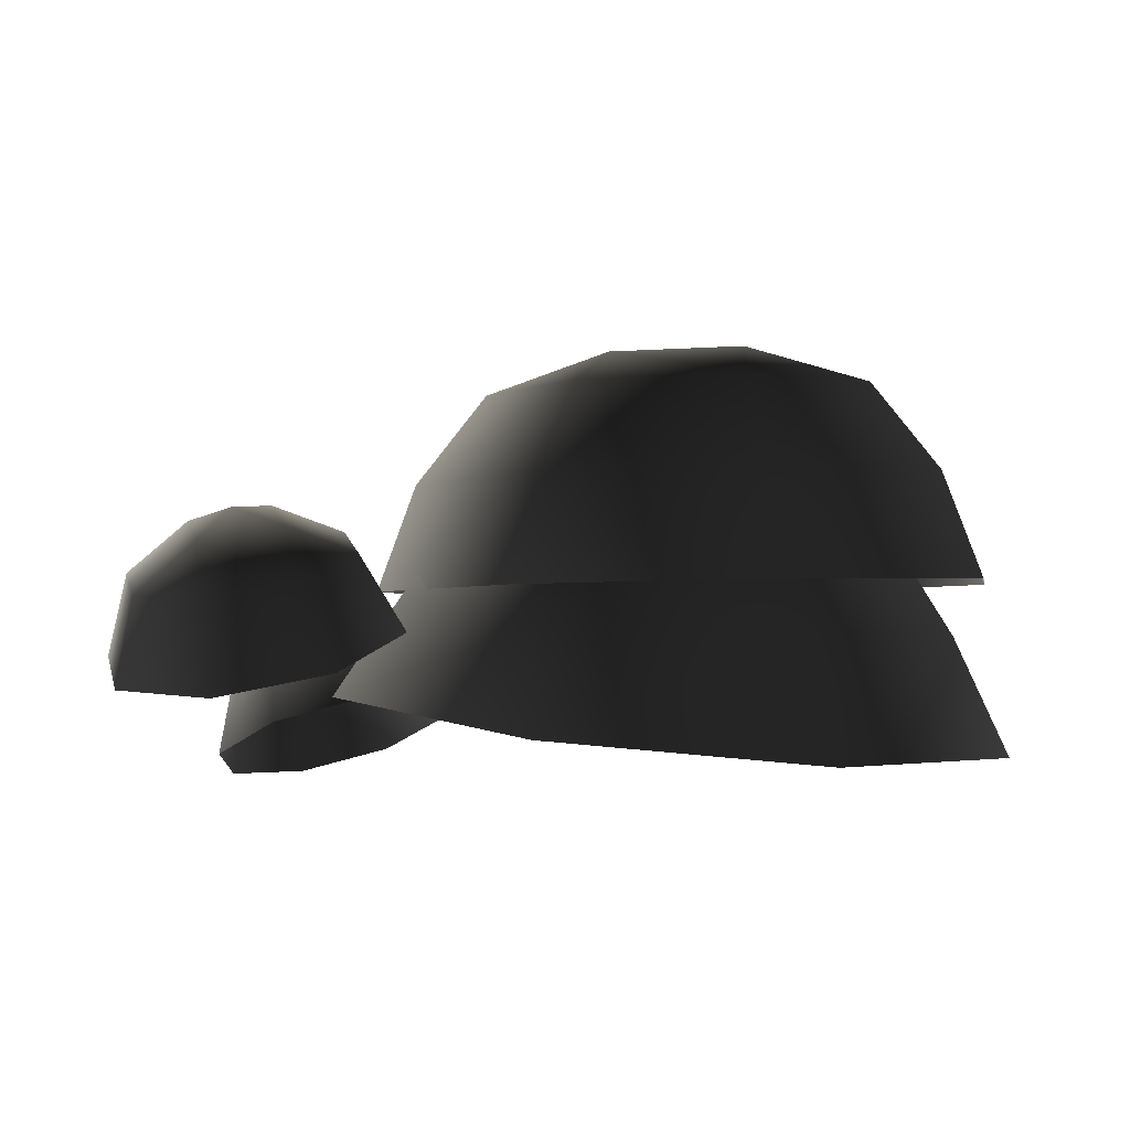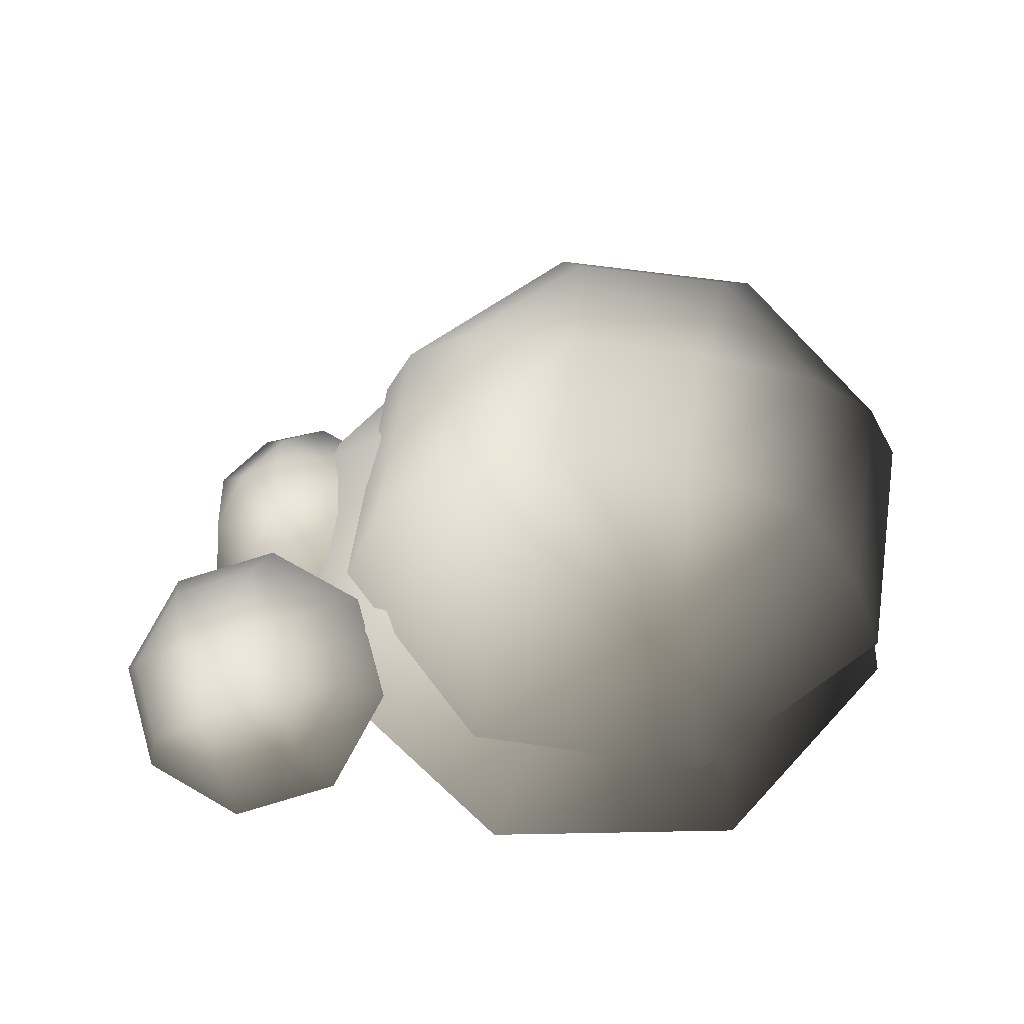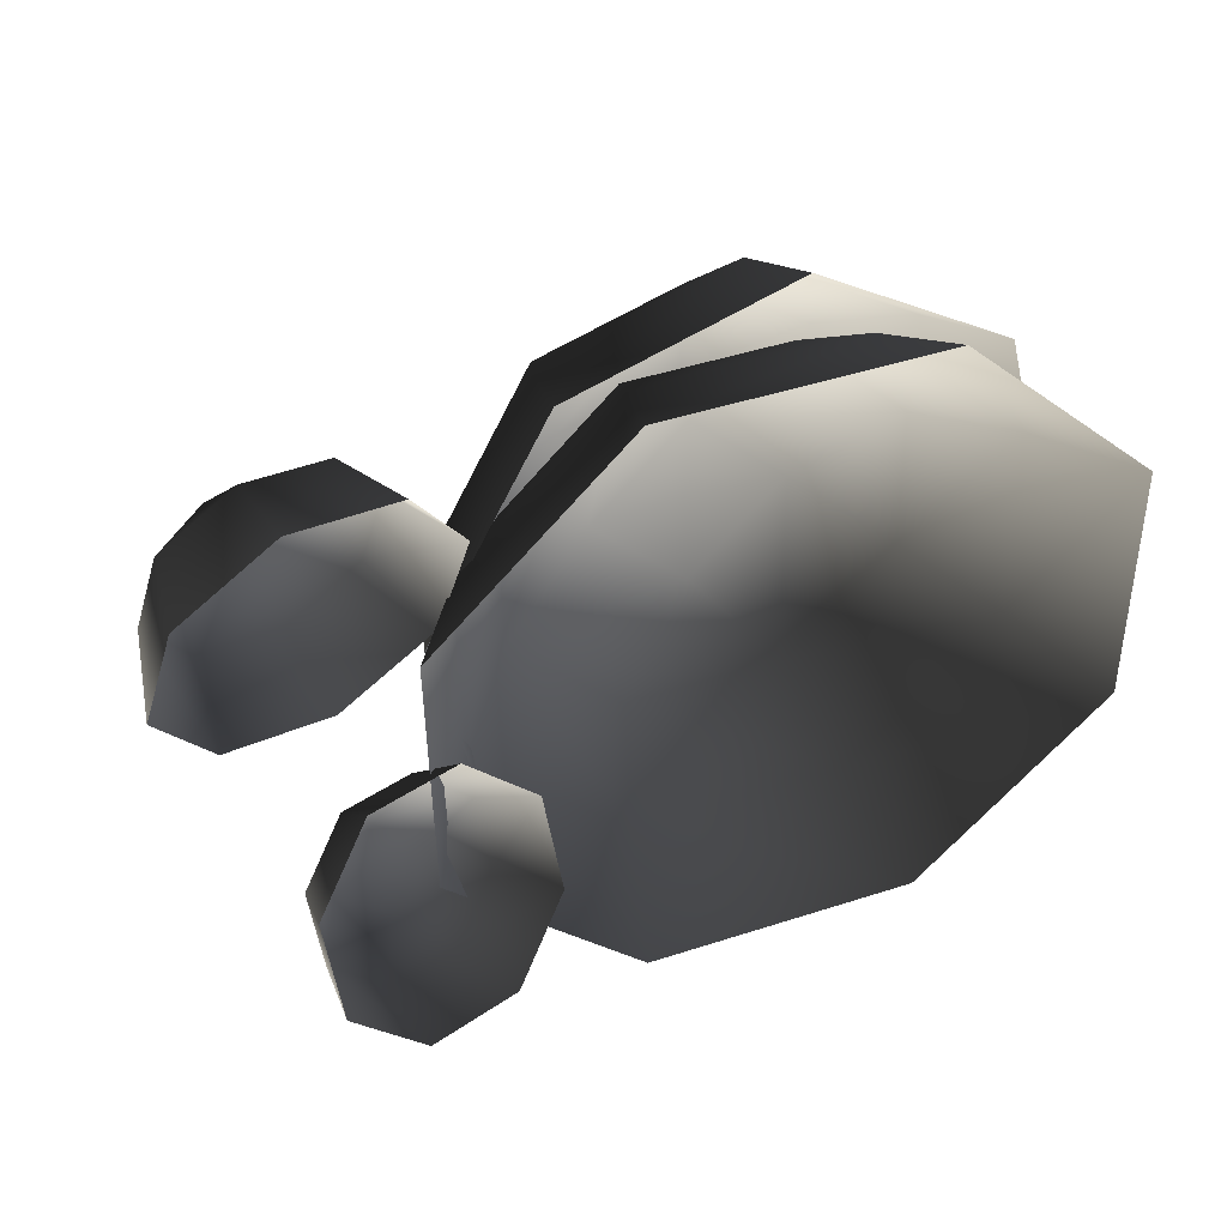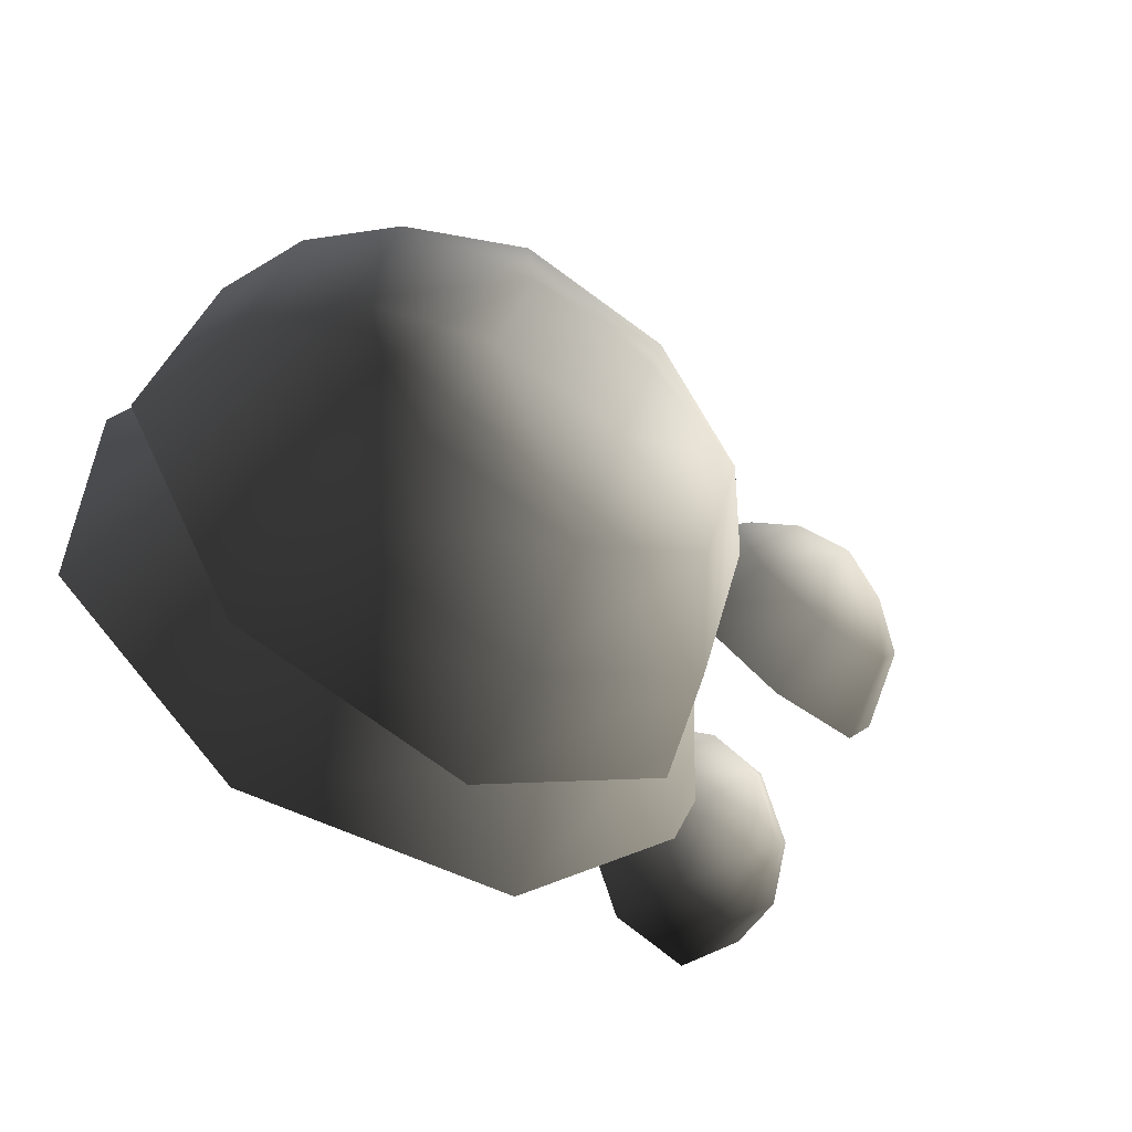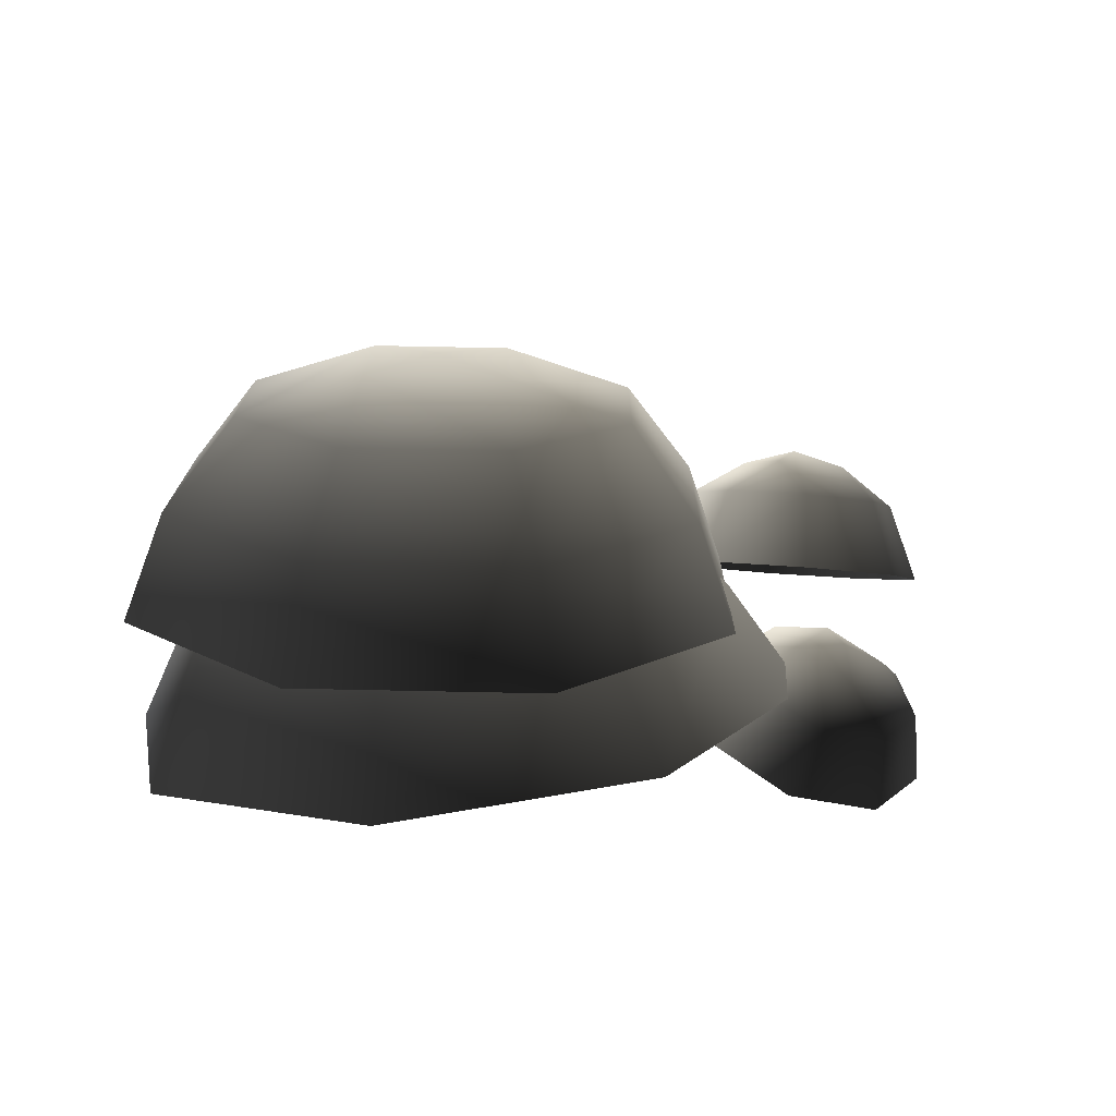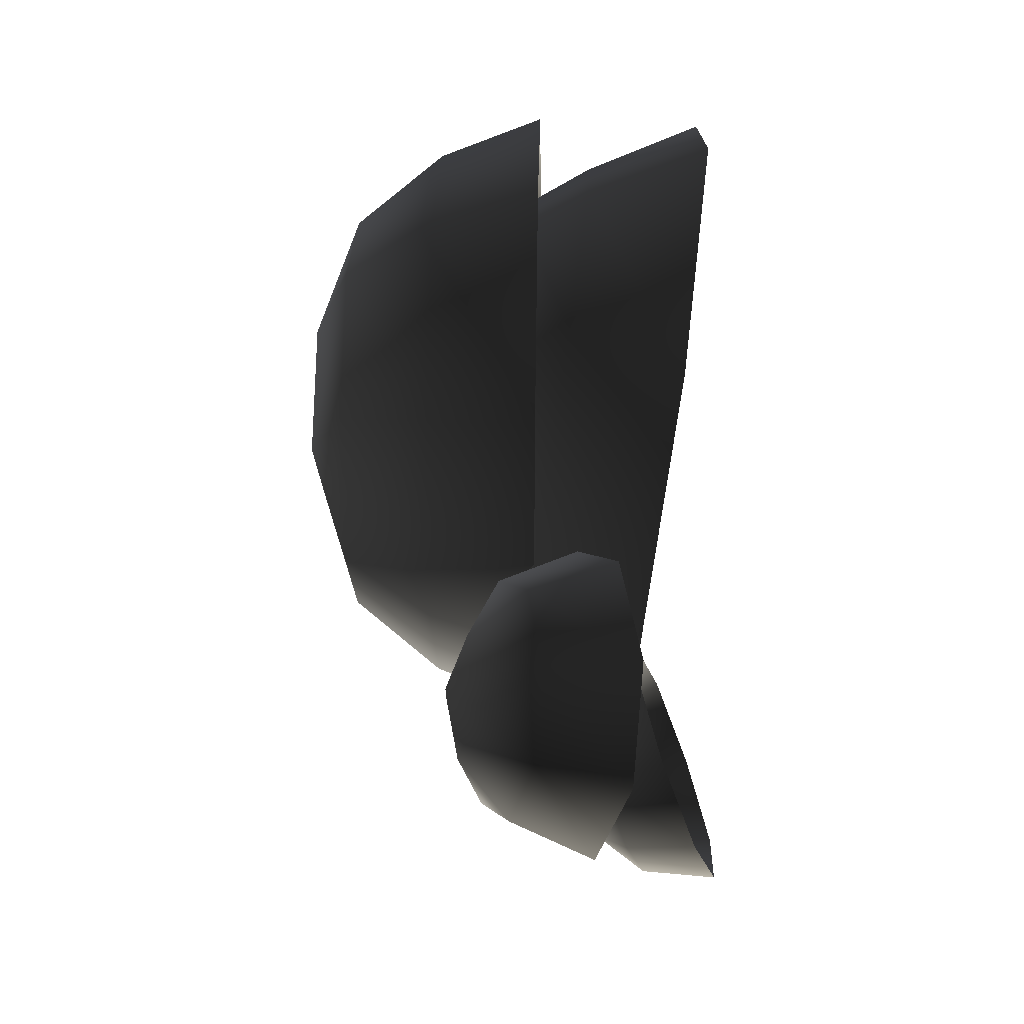
<metadata>
{"format":"obj","ext":"obj","renderer":"f3d","projection":"perspective","resolution":1024,"background":"white","views":[{"elev":-1.5,"azim":-3.8,"up":"+Y"},{"elev":61.7,"azim":-5.4,"up":"+Y"},{"elev":39.1,"azim":-25.4,"up":"+Z"},{"elev":-50.5,"azim":147.6,"up":"+Z"},{"elev":16.8,"azim":166.0,"up":"+Y"},{"elev":57.0,"azim":-88.0,"up":"+Z"}]}
</metadata>
<code>
v -2.492 6.129 -0.4659
v -3.229 5.984 -0.3656
v -2.328 5.56 -0.9431
v -3.285 5.371 -0.8129
v -3.653 5.74 0.2133
v -3.836 5.055 -0.06125
v -3.516 5.54 0.9317
v -3.658 4.796 0.8714
v -2.898 5.502 1.369
v -2.855 4.746 1.439
v -2.161 5.648 1.268
v -1.898 4.935 1.309
v -1.736 5.892 0.6894
v -1.347 5.252 0.5569
v -1.874 6.091 -0.02893
v -1.525 5.511 -0.3758
v -2.467 6.303 0.1721
v -3.151 6.168 0.2652
v -2.766 6.272 0.5915
v -3.024 5.983 0.9315
v -2.34 6.118 0.8384
v 2.218 7.355 -2.495
v 0.8756 7.329 -2.838
v 2.612 6.569 -2.996
v 0.7982 6.535 -3.459
v -0.3163 7.317 -2.131
v -0.8121 6.518 -2.504
v -0.6595 7.324 -0.7886
v -1.276 6.529 -0.6904
v 0.04699 7.348 0.4032
v -0.3212 6.561 0.9199
v 1.389 7.373 0.7462
v 1.492 6.595 1.383
v 2.581 7.386 0.03947
v 3.103 6.612 0.4284
v 2.924 7.378 -1.303
v 3.566 6.601 -1.385
v 2.839 5.646 -3.269
v 0.7632 5.607 -3.8
v -1.08 5.587 -2.707
v -1.611 5.599 -0.6309
v -0.518 5.636 1.212
v 1.558 5.675 1.743
v 3.401 5.694 0.6496
v 3.932 5.682 -1.426
v 1.553 7.726 -0.3301
v 0.4072 7.704 -0.6229
v 1.125 7.781 -1.05
v 0.7001 7.697 -1.769
v 1.846 7.719 -1.476
v 0.4599 6.511 -2.618
v -0.5894 6.527 -1.66
v 0.17 5.762 -3.293
v -1.248 5.783 -1.999
v -0.6597 6.42 -0.2452
v -1.343 5.639 -0.08736
v 0.2903 6.254 0.7982
v -0.0592 5.415 1.322
v 1.704 6.126 0.8587
v 1.851 5.241 1.404
v 2.753 6.11 -0.09909
v 3.269 5.22 0.11
v 2.823 6.216 -1.514
v 3.364 5.364 -1.802
v 1.874 6.382 -2.558
v 2.08 5.588 -3.212
v -0.1084 4.862 -3.913
v -1.854 4.888 -2.32
v -1.971 4.711 0.03448
v -0.3905 4.435 1.77
v 1.961 4.221 1.871
v 3.707 4.195 0.2775
v 3.824 4.372 -2.076
v 2.243 4.648 -3.812
v 1.968 6.615 -0.8134
v 1.072 6.628 0.004168
v 1.121 6.765 -0.8441
v 0.2614 6.77 -0.8864
v 1.157 6.757 -1.704
v -1.404 4.949 -2.365
v -1.804 4.709 -2.803
v -1.032 4.433 -2.283
v -1.55 4.121 -2.852
v -2.423 4.546 -2.809
v -2.353 3.91 -2.86
v -2.897 4.556 -2.381
v -2.97 3.923 -2.304
v -2.951 4.733 -1.769
v -3.039 4.153 -1.509
v -2.551 4.973 -1.331
v -2.52 4.465 -0.9411
v -1.933 5.136 -1.325
v -1.717 4.676 -0.9325
v -1.458 5.126 -1.753
v -1.101 4.663 -1.488
v -1.842 5.218 -2.147
v -2.213 4.995 -2.553
v -2.276 5.218 -2.184
v -2.653 5.004 -2.156
v -2.283 5.227 -1.75
g Tree4_(36)_2831_0
f 1 3 2
f 2 3 4
f 2 4 5
f 5 4 6
f 5 6 7
f 7 6 8
f 7 8 9
f 9 8 10
f 9 10 11
f 11 10 12
f 11 12 13
f 13 12 14
f 13 14 15
f 15 14 16
f 15 16 1
f 1 16 3
f 15 1 17
f 1 2 17
f 17 2 18
f 2 5 18
f 5 7 18
f 17 18 19
f 18 20 19
f 18 7 20
f 7 9 20
f 9 11 20
f 20 21 19
f 21 17 19
f 20 11 21
f 11 13 21
f 13 15 21
f 21 15 17
f 22 24 23
f 23 24 25
f 23 25 26
f 26 25 27
f 26 27 28
f 28 27 29
f 28 29 30
f 30 29 31
f 30 31 32
f 32 31 33
f 32 33 34
f 34 33 35
f 34 35 36
f 36 35 37
f 36 37 22
f 22 37 24
f 24 38 25
f 25 38 39
f 25 39 27
f 27 39 40
f 27 40 29
f 29 40 41
f 29 41 31
f 31 41 42
f 31 42 33
f 33 42 43
f 33 43 35
f 35 43 44
f 35 44 37
f 37 44 45
f 37 45 24
f 24 45 38
f 32 34 46
f 34 36 46
f 47 32 46
f 47 46 48
f 49 47 48
f 50 49 48
f 46 50 48
f 50 23 49
f 22 23 50
f 36 22 50
f 46 36 50
f 23 26 49
f 26 28 49
f 49 28 47
f 28 30 47
f 30 32 47
f 51 53 52
f 52 53 54
f 52 54 55
f 55 54 56
f 55 56 57
f 57 56 58
f 57 58 59
f 59 58 60
f 59 60 61
f 61 60 62
f 61 62 63
f 63 62 64
f 63 64 65
f 65 64 66
f 65 66 51
f 51 66 53
f 53 67 54
f 54 67 68
f 54 68 56
f 56 68 69
f 56 69 58
f 58 69 70
f 58 70 60
f 60 70 71
f 60 71 62
f 62 71 72
f 62 72 64
f 64 72 73
f 64 73 66
f 66 73 74
f 66 74 53
f 53 74 67
f 61 63 75
f 63 65 75
f 76 61 75
f 76 75 77
f 78 76 77
f 79 78 77
f 75 79 77
f 79 52 78
f 51 52 79
f 65 51 79
f 75 65 79
f 52 55 78
f 55 57 78
f 78 57 76
f 57 59 76
f 59 61 76
f 80 82 81
f 81 82 83
f 81 83 84
f 84 83 85
f 84 85 86
f 86 85 87
f 86 87 88
f 88 87 89
f 88 89 90
f 90 89 91
f 90 91 92
f 92 91 93
f 92 93 94
f 94 93 95
f 94 95 80
f 80 95 82
f 94 80 96
f 80 81 96
f 96 81 97
f 81 84 97
f 84 86 97
f 96 97 98
f 97 99 98
f 97 86 99
f 86 88 99
f 88 90 99
f 99 100 98
f 100 96 98
f 99 90 100
f 90 92 100
f 92 94 100
f 100 94 96

</code>
